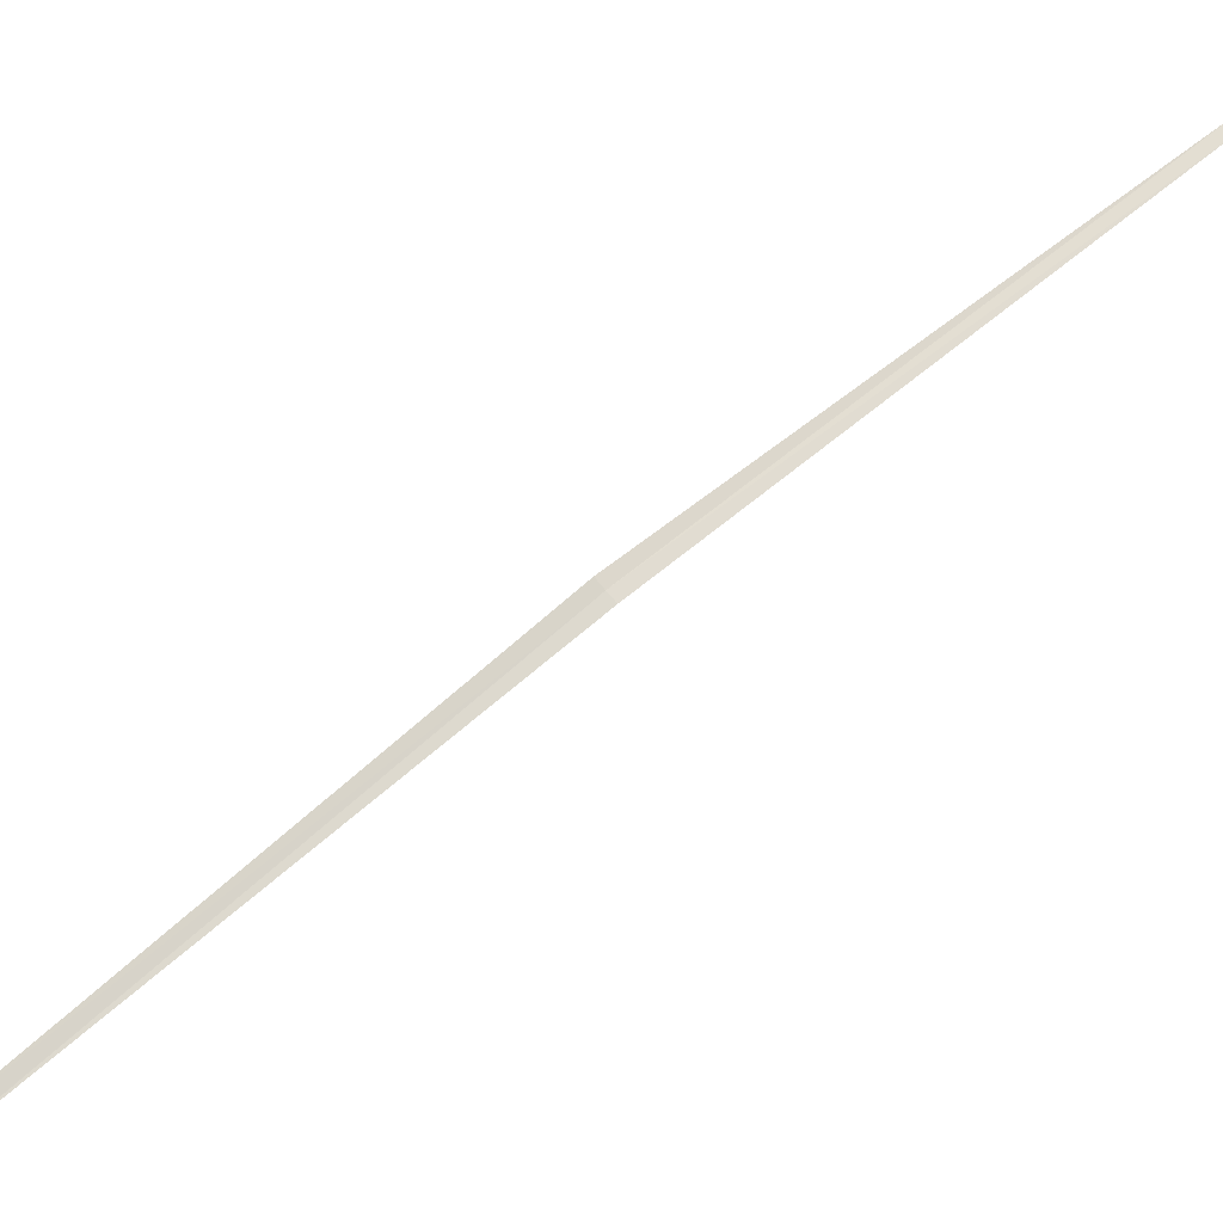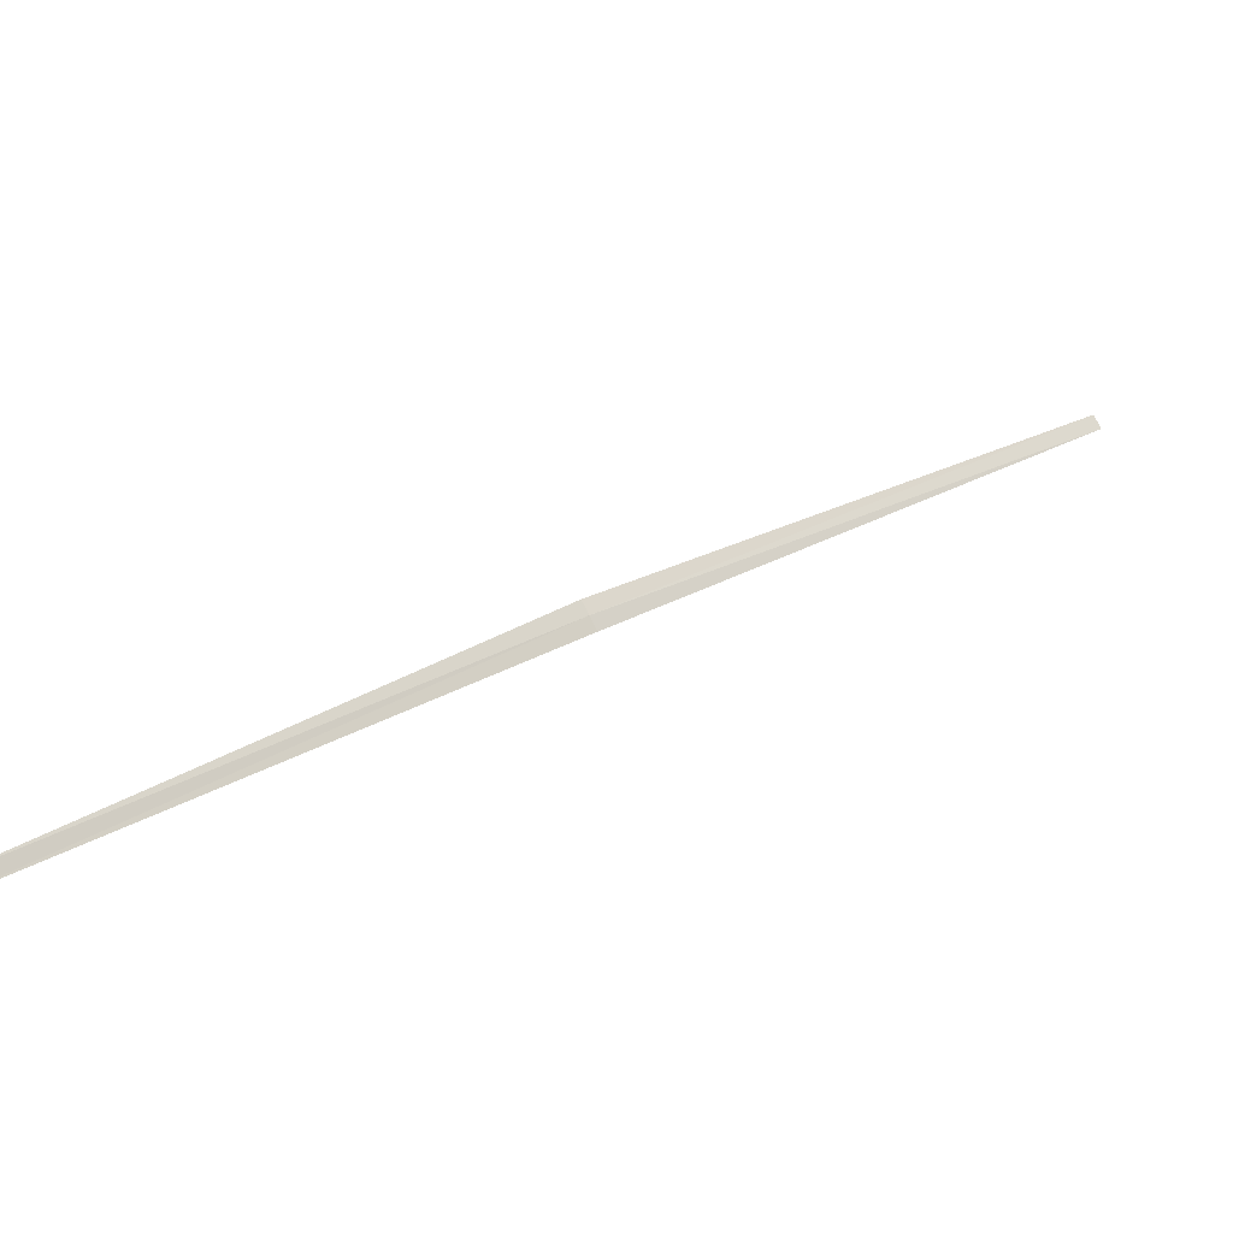
<metadata>
{"format":"obj","ext":"obj","renderer":"f3d","projection":"perspective","resolution":1024,"background":"white","views":[{"elev":-69.3,"azim":155.2,"up":"+Y"},{"elev":57.1,"azim":-99.8,"up":"+Y"}]}
</metadata>
<code>
v -15.05 15.7 13.42
v -13.24 13.92 16.35
v -15.12 15.66 13.44
v -17.08 17.59 10.72
v -17.02 17.63 10.7
v -13.17 13.95 16.32
v -14.98 15.73 13.4
f 1 3 2
f 1 5 4
f 1 4 3
f 1 2 6
f 1 7 5
f 1 6 7

</code>
